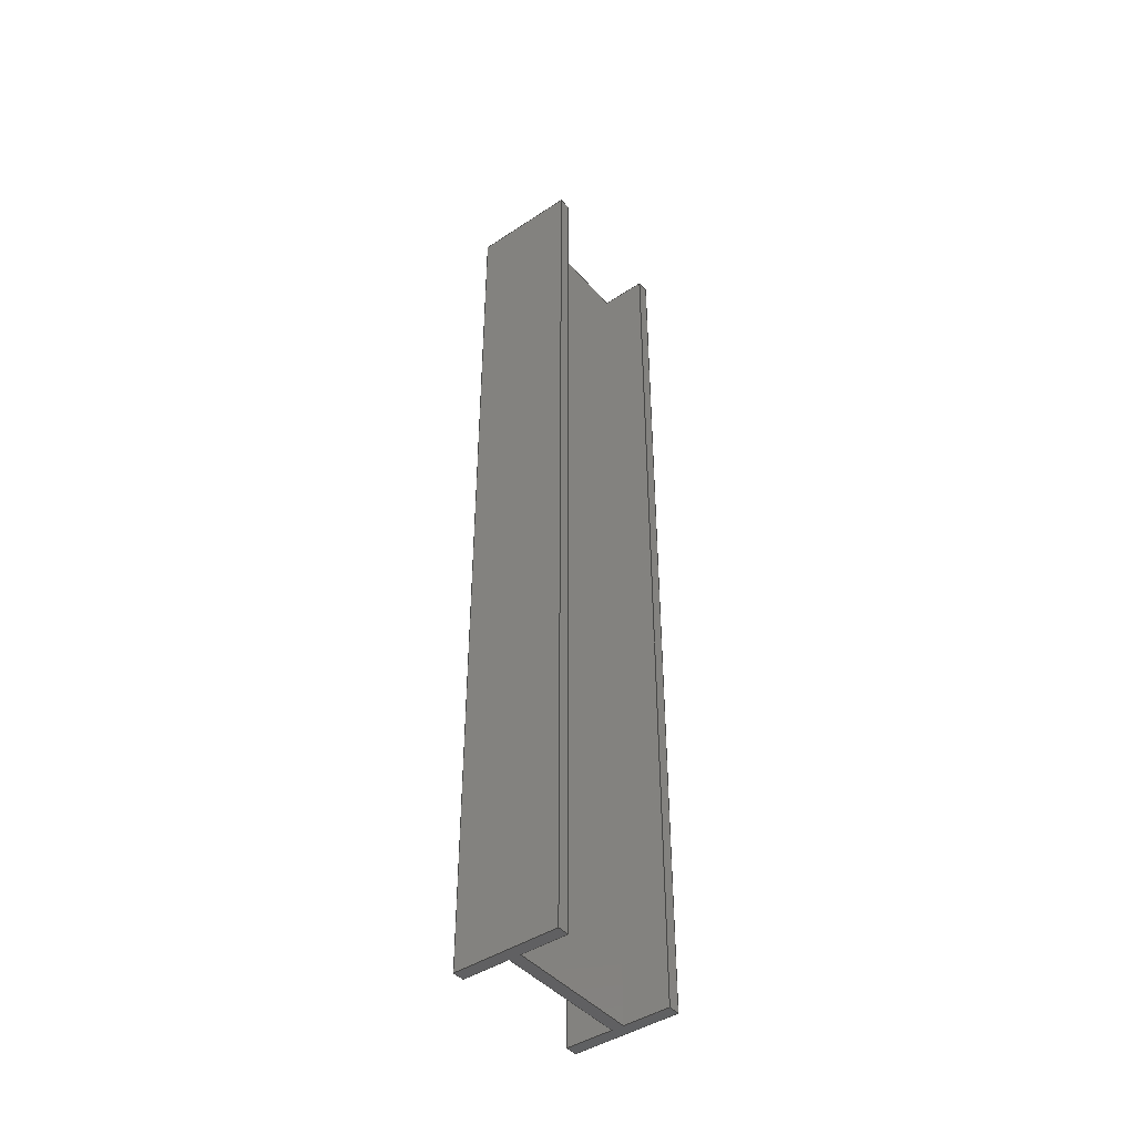
<metadata>
{"format":"step","ext":"step","renderer":"f3d","projection":"perspective","resolution":1024,"background":"white","views":[{"elev":-43.9,"azim":-142.2,"up":"+Z"}]}
</metadata>
<code>
ISO-10303-21;
DATA;
#1 = (
  LENGTH_UNIT()
  NAMED_UNIT(*)
  SI_UNIT($, .METRE.)
);
#2 = UNCERTAINTY_MEASURE_WITH_UNIT(1e-05, #1, 'DISTANCE_ACCURACY_VALUE', $);
#3 = (
  GEOMETRIC_REPRESENTATION_CONTEXT(3)
  GLOBAL_UNCERTAINTY_ASSIGNED_CONTEXT((#2))
  GLOBAL_UNIT_ASSIGNED_CONTEXT((#1))
  REPRESENTATION_CONTEXT('', '3D')
);
#4 = CARTESIAN_POINT('NONE', (-6.221e-18, -0.0508, -0));
#5 = VERTEX_POINT('NONE', #4);
#6 = CARTESIAN_POINT('NONE', (-0.03382, -0.0508, -0));
#7 = VERTEX_POINT('NONE', #6);
#8 = CARTESIAN_POINT('NONE', (-0.03382, -0.0508, -0.6096));
#9 = VERTEX_POINT('NONE', #8);
#10 = CARTESIAN_POINT('NONE', (-6.221e-18, -0.0508, -0.6096));
#11 = VERTEX_POINT('NONE', #10);
#12 = CARTESIAN_POINT('NONE', (-0.03382, -0.04336, -0));
#13 = VERTEX_POINT('NONE', #12);
#14 = CARTESIAN_POINT('NONE', (-0.03382, -0.04336, -0.6096));
#15 = VERTEX_POINT('NONE', #14);
#16 = CARTESIAN_POINT('NONE', (-0.003721, -0.04336, -0));
#17 = VERTEX_POINT('NONE', #16);
#18 = CARTESIAN_POINT('NONE', (-0.003721, -0.04336, -0.6096));
#19 = VERTEX_POINT('NONE', #18);
#20 = CARTESIAN_POINT('NONE', (-0.003721, 0.04336, -0));
#21 = VERTEX_POINT('NONE', #20);
#22 = CARTESIAN_POINT('NONE', (-0.003721, 0.04336, -0.6096));
#23 = VERTEX_POINT('NONE', #22);
#24 = CARTESIAN_POINT('NONE', (-0.03382, 0.04336, -0));
#25 = VERTEX_POINT('NONE', #24);
#26 = CARTESIAN_POINT('NONE', (-0.03382, 0.04336, -0.6096));
#27 = VERTEX_POINT('NONE', #26);
#28 = CARTESIAN_POINT('NONE', (-0.03382, 0.0508, -0));
#29 = VERTEX_POINT('NONE', #28);
#30 = CARTESIAN_POINT('NONE', (-0.03382, 0.0508, -0.6096));
#31 = VERTEX_POINT('NONE', #30);
#32 = CARTESIAN_POINT('NONE', (0.03382, 0.0508, -0));
#33 = VERTEX_POINT('NONE', #32);
#34 = CARTESIAN_POINT('NONE', (0.03382, 0.0508, -0.6096));
#35 = VERTEX_POINT('NONE', #34);
#36 = CARTESIAN_POINT('NONE', (0.03382, 0.04336, -0));
#37 = VERTEX_POINT('NONE', #36);
#38 = CARTESIAN_POINT('NONE', (0.03382, 0.04336, -0.6096));
#39 = VERTEX_POINT('NONE', #38);
#40 = CARTESIAN_POINT('NONE', (0.003721, 0.04336, -0));
#41 = VERTEX_POINT('NONE', #40);
#42 = CARTESIAN_POINT('NONE', (0.003721, 0.04336, -0.6096));
#43 = VERTEX_POINT('NONE', #42);
#44 = CARTESIAN_POINT('NONE', (0.003721, -0.04336, -0));
#45 = VERTEX_POINT('NONE', #44);
#46 = CARTESIAN_POINT('NONE', (0.003721, -0.04336, -0.6096));
#47 = VERTEX_POINT('NONE', #46);
#48 = CARTESIAN_POINT('NONE', (0.03382, -0.04336, -0));
#49 = VERTEX_POINT('NONE', #48);
#50 = CARTESIAN_POINT('NONE', (0.03382, -0.04336, -0.6096));
#51 = VERTEX_POINT('NONE', #50);
#52 = CARTESIAN_POINT('NONE', (0.03382, -0.0508, -0));
#53 = VERTEX_POINT('NONE', #52);
#54 = CARTESIAN_POINT('NONE', (0.03382, -0.0508, -0.6096));
#55 = VERTEX_POINT('NONE', #54);
#56 = DIRECTION('NONE', (-1, 2.052e-16, 0));
#57 = VECTOR('NONE', #56, 1);
#58 = CARTESIAN_POINT('NONE', (-6.221e-18, -0.0508, -0));
#59 = LINE('NONE', #58, #57);
#60 = DIRECTION('NONE', (0, 0, -1));
#61 = VECTOR('NONE', #60, 1);
#62 = CARTESIAN_POINT('NONE', (-0.03382, -0.0508, -0));
#63 = LINE('NONE', #62, #61);
#64 = DIRECTION('NONE', (-1, 2.052e-16, 0));
#65 = VECTOR('NONE', #64, 1);
#66 = CARTESIAN_POINT('NONE', (-6.221e-18, -0.0508, -0.6096));
#67 = LINE('NONE', #66, #65);
#68 = DIRECTION('NONE', (0, 0, -1));
#69 = VECTOR('NONE', #68, 1);
#70 = CARTESIAN_POINT('NONE', (-6.221e-18, -0.0508, -0));
#71 = LINE('NONE', #70, #69);
#72 = DIRECTION('NONE', (0, 1, 0));
#73 = VECTOR('NONE', #72, 1);
#74 = CARTESIAN_POINT('NONE', (-0.03382, -0.0508, -0));
#75 = LINE('NONE', #74, #73);
#76 = DIRECTION('NONE', (0, 0, -1));
#77 = VECTOR('NONE', #76, 1);
#78 = CARTESIAN_POINT('NONE', (-0.03382, -0.04336, -0));
#79 = LINE('NONE', #78, #77);
#80 = DIRECTION('NONE', (0, 1, 0));
#81 = VECTOR('NONE', #80, 1);
#82 = CARTESIAN_POINT('NONE', (-0.03382, -0.0508, -0.6096));
#83 = LINE('NONE', #82, #81);
#84 = DIRECTION('NONE', (1, -4.611e-16, 0));
#85 = VECTOR('NONE', #84, 1);
#86 = CARTESIAN_POINT('NONE', (-0.03382, -0.04336, -0));
#87 = LINE('NONE', #86, #85);
#88 = DIRECTION('NONE', (0, 0, -1));
#89 = VECTOR('NONE', #88, 1);
#90 = CARTESIAN_POINT('NONE', (-0.003721, -0.04336, -0));
#91 = LINE('NONE', #90, #89);
#92 = DIRECTION('NONE', (1, -4.611e-16, 0));
#93 = VECTOR('NONE', #92, 1);
#94 = CARTESIAN_POINT('NONE', (-0.03382, -0.04336, -0.6096));
#95 = LINE('NONE', #94, #93);
#96 = DIRECTION('NONE', (6.502e-17, 1, 0));
#97 = VECTOR('NONE', #96, 1);
#98 = CARTESIAN_POINT('NONE', (-0.003721, -0.04336, -0));
#99 = LINE('NONE', #98, #97);
#100 = DIRECTION('NONE', (0, 0, -1));
#101 = VECTOR('NONE', #100, 1);
#102 = CARTESIAN_POINT('NONE', (-0.003721, 0.04336, -0));
#103 = LINE('NONE', #102, #101);
#104 = DIRECTION('NONE', (6.502e-17, 1, 0));
#105 = VECTOR('NONE', #104, 1);
#106 = CARTESIAN_POINT('NONE', (-0.003721, -0.04336, -0.6096));
#107 = LINE('NONE', #106, #105);
#108 = DIRECTION('NONE', (-1, -2.305e-16, 0));
#109 = VECTOR('NONE', #108, 1);
#110 = CARTESIAN_POINT('NONE', (-0.003721, 0.04336, -0));
#111 = LINE('NONE', #110, #109);
#112 = DIRECTION('NONE', (0, 0, -1));
#113 = VECTOR('NONE', #112, 1);
#114 = CARTESIAN_POINT('NONE', (-0.03382, 0.04336, -0));
#115 = LINE('NONE', #114, #113);
#116 = DIRECTION('NONE', (-1, -2.305e-16, 0));
#117 = VECTOR('NONE', #116, 1);
#118 = CARTESIAN_POINT('NONE', (-0.003721, 0.04336, -0.6096));
#119 = LINE('NONE', #118, #117);
#120 = DIRECTION('NONE', (0, 1, 0));
#121 = VECTOR('NONE', #120, 1);
#122 = CARTESIAN_POINT('NONE', (-0.03382, 0.04336, -0));
#123 = LINE('NONE', #122, #121);
#124 = DIRECTION('NONE', (0, 0, -1));
#125 = VECTOR('NONE', #124, 1);
#126 = CARTESIAN_POINT('NONE', (-0.03382, 0.0508, -0));
#127 = LINE('NONE', #126, #125);
#128 = DIRECTION('NONE', (0, 1, 0));
#129 = VECTOR('NONE', #128, 1);
#130 = CARTESIAN_POINT('NONE', (-0.03382, 0.04336, -0.6096));
#131 = LINE('NONE', #130, #129);
#132 = DIRECTION('NONE', (1, 0, 0));
#133 = VECTOR('NONE', #132, 1);
#134 = CARTESIAN_POINT('NONE', (-0.03382, 0.0508, -0));
#135 = LINE('NONE', #134, #133);
#136 = DIRECTION('NONE', (0, 0, -1));
#137 = VECTOR('NONE', #136, 1);
#138 = CARTESIAN_POINT('NONE', (0.03382, 0.0508, -0));
#139 = LINE('NONE', #138, #137);
#140 = DIRECTION('NONE', (1, 0, 0));
#141 = VECTOR('NONE', #140, 1);
#142 = CARTESIAN_POINT('NONE', (-0.03382, 0.0508, -0.6096));
#143 = LINE('NONE', #142, #141);
#144 = DIRECTION('NONE', (0, -1, 0));
#145 = VECTOR('NONE', #144, 1);
#146 = CARTESIAN_POINT('NONE', (0.03382, 0.0508, -0));
#147 = LINE('NONE', #146, #145);
#148 = DIRECTION('NONE', (0, 0, -1));
#149 = VECTOR('NONE', #148, 1);
#150 = CARTESIAN_POINT('NONE', (0.03382, 0.04336, -0));
#151 = LINE('NONE', #150, #149);
#152 = DIRECTION('NONE', (0, -1, 0));
#153 = VECTOR('NONE', #152, 1);
#154 = CARTESIAN_POINT('NONE', (0.03382, 0.0508, -0.6096));
#155 = LINE('NONE', #154, #153);
#156 = DIRECTION('NONE', (-1, 2.305e-16, 0));
#157 = VECTOR('NONE', #156, 1);
#158 = CARTESIAN_POINT('NONE', (0.03382, 0.04336, -0));
#159 = LINE('NONE', #158, #157);
#160 = DIRECTION('NONE', (0, 0, -1));
#161 = VECTOR('NONE', #160, 1);
#162 = CARTESIAN_POINT('NONE', (0.003721, 0.04336, -0));
#163 = LINE('NONE', #162, #161);
#164 = DIRECTION('NONE', (-1, 2.305e-16, 0));
#165 = VECTOR('NONE', #164, 1);
#166 = CARTESIAN_POINT('NONE', (0.03382, 0.04336, -0.6096));
#167 = LINE('NONE', #166, #165);
#168 = DIRECTION('NONE', (6.502e-17, -1, 0));
#169 = VECTOR('NONE', #168, 1);
#170 = CARTESIAN_POINT('NONE', (0.003721, 0.04336, -0));
#171 = LINE('NONE', #170, #169);
#172 = DIRECTION('NONE', (0, 0, -1));
#173 = VECTOR('NONE', #172, 1);
#174 = CARTESIAN_POINT('NONE', (0.003721, -0.04336, -0));
#175 = LINE('NONE', #174, #173);
#176 = DIRECTION('NONE', (6.502e-17, -1, 0));
#177 = VECTOR('NONE', #176, 1);
#178 = CARTESIAN_POINT('NONE', (0.003721, 0.04336, -0.6096));
#179 = LINE('NONE', #178, #177);
#180 = DIRECTION('NONE', (1, 4.611e-16, 0));
#181 = VECTOR('NONE', #180, 1);
#182 = CARTESIAN_POINT('NONE', (0.003721, -0.04336, -0));
#183 = LINE('NONE', #182, #181);
#184 = DIRECTION('NONE', (0, 0, -1));
#185 = VECTOR('NONE', #184, 1);
#186 = CARTESIAN_POINT('NONE', (0.03382, -0.04336, -0));
#187 = LINE('NONE', #186, #185);
#188 = DIRECTION('NONE', (1, 4.611e-16, 0));
#189 = VECTOR('NONE', #188, 1);
#190 = CARTESIAN_POINT('NONE', (0.003721, -0.04336, -0.6096));
#191 = LINE('NONE', #190, #189);
#192 = DIRECTION('NONE', (0, -1, 0));
#193 = VECTOR('NONE', #192, 1);
#194 = CARTESIAN_POINT('NONE', (0.03382, -0.04336, -0));
#195 = LINE('NONE', #194, #193);
#196 = DIRECTION('NONE', (0, 0, -1));
#197 = VECTOR('NONE', #196, 1);
#198 = CARTESIAN_POINT('NONE', (0.03382, -0.0508, -0));
#199 = LINE('NONE', #198, #197);
#200 = DIRECTION('NONE', (0, -1, 0));
#201 = VECTOR('NONE', #200, 1);
#202 = CARTESIAN_POINT('NONE', (0.03382, -0.04336, -0.6096));
#203 = LINE('NONE', #202, #201);
#204 = DIRECTION('NONE', (-1, -2.052e-16, 0));
#205 = VECTOR('NONE', #204, 1);
#206 = CARTESIAN_POINT('NONE', (0.03382, -0.0508, -0));
#207 = LINE('NONE', #206, #205);
#208 = DIRECTION('NONE', (-1, -2.052e-16, 0));
#209 = VECTOR('NONE', #208, 1);
#210 = CARTESIAN_POINT('NONE', (0.03382, -0.0508, -0.6096));
#211 = LINE('NONE', #210, #209);
#212 = EDGE_CURVE('NONE', #5, #7, #59, .T.);
#213 = EDGE_CURVE('NONE', #7, #9, #63, .T.);
#214 = EDGE_CURVE('NONE', #11, #9, #67, .T.);
#215 = EDGE_CURVE('NONE', #5, #11, #71, .T.);
#216 = EDGE_CURVE('NONE', #7, #13, #75, .T.);
#217 = EDGE_CURVE('NONE', #13, #15, #79, .T.);
#218 = EDGE_CURVE('NONE', #9, #15, #83, .T.);
#219 = EDGE_CURVE('NONE', #13, #17, #87, .T.);
#220 = EDGE_CURVE('NONE', #17, #19, #91, .T.);
#221 = EDGE_CURVE('NONE', #15, #19, #95, .T.);
#222 = EDGE_CURVE('NONE', #17, #21, #99, .T.);
#223 = EDGE_CURVE('NONE', #21, #23, #103, .T.);
#224 = EDGE_CURVE('NONE', #19, #23, #107, .T.);
#225 = EDGE_CURVE('NONE', #21, #25, #111, .T.);
#226 = EDGE_CURVE('NONE', #25, #27, #115, .T.);
#227 = EDGE_CURVE('NONE', #23, #27, #119, .T.);
#228 = EDGE_CURVE('NONE', #25, #29, #123, .T.);
#229 = EDGE_CURVE('NONE', #29, #31, #127, .T.);
#230 = EDGE_CURVE('NONE', #27, #31, #131, .T.);
#231 = EDGE_CURVE('NONE', #29, #33, #135, .T.);
#232 = EDGE_CURVE('NONE', #33, #35, #139, .T.);
#233 = EDGE_CURVE('NONE', #31, #35, #143, .T.);
#234 = EDGE_CURVE('NONE', #33, #37, #147, .T.);
#235 = EDGE_CURVE('NONE', #37, #39, #151, .T.);
#236 = EDGE_CURVE('NONE', #35, #39, #155, .T.);
#237 = EDGE_CURVE('NONE', #37, #41, #159, .T.);
#238 = EDGE_CURVE('NONE', #41, #43, #163, .T.);
#239 = EDGE_CURVE('NONE', #39, #43, #167, .T.);
#240 = EDGE_CURVE('NONE', #41, #45, #171, .T.);
#241 = EDGE_CURVE('NONE', #45, #47, #175, .T.);
#242 = EDGE_CURVE('NONE', #43, #47, #179, .T.);
#243 = EDGE_CURVE('NONE', #45, #49, #183, .T.);
#244 = EDGE_CURVE('NONE', #49, #51, #187, .T.);
#245 = EDGE_CURVE('NONE', #47, #51, #191, .T.);
#246 = EDGE_CURVE('NONE', #49, #53, #195, .T.);
#247 = EDGE_CURVE('NONE', #53, #55, #199, .T.);
#248 = EDGE_CURVE('NONE', #51, #55, #203, .T.);
#249 = EDGE_CURVE('NONE', #53, #5, #207, .T.);
#250 = EDGE_CURVE('NONE', #55, #11, #211, .T.);
#251 = CARTESIAN_POINT('NONE', (-0.01691, -0.0508, -0.3048));
#252 = DIRECTION('NONE', (0, -1, -0));
#253 = AXIS2_PLACEMENT_3D('NONE', #251, #252, $);
#254 = PLANE('NONE', #253);
#255 = CARTESIAN_POINT('NONE', (-0.03382, -0.04708, -0.3048));
#256 = DIRECTION('NONE', (-1, 0, -0));
#257 = AXIS2_PLACEMENT_3D('NONE', #255, #256, $);
#258 = PLANE('NONE', #257);
#259 = CARTESIAN_POINT('NONE', (-0.01877, -0.04336, -0.3048));
#260 = DIRECTION('NONE', (0, 1, 0));
#261 = AXIS2_PLACEMENT_3D('NONE', #259, #260, $);
#262 = PLANE('NONE', #261);
#263 = CARTESIAN_POINT('NONE', (-0.003721, 0, -0.3048));
#264 = DIRECTION('NONE', (-1, 0, -0));
#265 = AXIS2_PLACEMENT_3D('NONE', #263, #264, $);
#266 = PLANE('NONE', #265);
#267 = CARTESIAN_POINT('NONE', (-0.01877, 0.04336, -0.3048));
#268 = DIRECTION('NONE', (0, -1, -0));
#269 = AXIS2_PLACEMENT_3D('NONE', #267, #268, $);
#270 = PLANE('NONE', #269);
#271 = CARTESIAN_POINT('NONE', (-0.03382, 0.04708, -0.3048));
#272 = DIRECTION('NONE', (-1, 0, -0));
#273 = AXIS2_PLACEMENT_3D('NONE', #271, #272, $);
#274 = PLANE('NONE', #273);
#275 = CARTESIAN_POINT('NONE', (0, 0.0508, -0.3048));
#276 = DIRECTION('NONE', (0, 1, 0));
#277 = AXIS2_PLACEMENT_3D('NONE', #275, #276, $);
#278 = PLANE('NONE', #277);
#279 = CARTESIAN_POINT('NONE', (0.03382, 0.04708, -0.3048));
#280 = DIRECTION('NONE', (1, 0, 0));
#281 = AXIS2_PLACEMENT_3D('NONE', #279, #280, $);
#282 = PLANE('NONE', #281);
#283 = CARTESIAN_POINT('NONE', (0.01877, 0.04336, -0.3048));
#284 = DIRECTION('NONE', (0, -1, -0));
#285 = AXIS2_PLACEMENT_3D('NONE', #283, #284, $);
#286 = PLANE('NONE', #285);
#287 = CARTESIAN_POINT('NONE', (0.003721, 0, -0.3048));
#288 = DIRECTION('NONE', (1, 0, 0));
#289 = AXIS2_PLACEMENT_3D('NONE', #287, #288, $);
#290 = PLANE('NONE', #289);
#291 = CARTESIAN_POINT('NONE', (0.01877, -0.04336, -0.3048));
#292 = DIRECTION('NONE', (0, 1, 0));
#293 = AXIS2_PLACEMENT_3D('NONE', #291, #292, $);
#294 = PLANE('NONE', #293);
#295 = CARTESIAN_POINT('NONE', (0.03382, -0.04708, -0.3048));
#296 = DIRECTION('NONE', (1, 0, 0));
#297 = AXIS2_PLACEMENT_3D('NONE', #295, #296, $);
#298 = PLANE('NONE', #297);
#299 = CARTESIAN_POINT('NONE', (0.01691, -0.0508, -0.3048));
#300 = DIRECTION('NONE', (0, -1, -0));
#301 = AXIS2_PLACEMENT_3D('NONE', #299, #300, $);
#302 = PLANE('NONE', #301);
#303 = CARTESIAN_POINT('NONE', (0, 0, -0));
#304 = DIRECTION('NONE', (0, -0, -1));
#305 = AXIS2_PLACEMENT_3D('NONE', #303, #304, $);
#306 = PLANE('NONE', #305);
#307 = CARTESIAN_POINT('NONE', (0, 0, -0.6096));
#308 = DIRECTION('NONE', (0, -0, -1));
#309 = AXIS2_PLACEMENT_3D('NONE', #307, #308, $);
#310 = PLANE('NONE', #309);
#311 = ORIENTED_EDGE('NONE', *, *, #212, .T.);
#312 = ORIENTED_EDGE('NONE', *, *, #213, .T.);
#313 = ORIENTED_EDGE('NONE', *, *, #214, .F.);
#314 = ORIENTED_EDGE('NONE', *, *, #215, .F.);
#315 = EDGE_LOOP('NONE', (#311, #312, #313, #314));
#316 = FACE_BOUND('NONE', #315, .T.);
#317 = ADVANCED_FACE('NONE', (#316), #254, .T.);
#318 = ORIENTED_EDGE('NONE', *, *, #216, .T.);
#319 = ORIENTED_EDGE('NONE', *, *, #217, .T.);
#320 = ORIENTED_EDGE('NONE', *, *, #218, .F.);
#321 = ORIENTED_EDGE('NONE', *, *, #213, .F.);
#322 = EDGE_LOOP('NONE', (#318, #319, #320, #321));
#323 = FACE_BOUND('NONE', #322, .T.);
#324 = ADVANCED_FACE('NONE', (#323), #258, .T.);
#325 = ORIENTED_EDGE('NONE', *, *, #219, .T.);
#326 = ORIENTED_EDGE('NONE', *, *, #220, .T.);
#327 = ORIENTED_EDGE('NONE', *, *, #221, .F.);
#328 = ORIENTED_EDGE('NONE', *, *, #217, .F.);
#329 = EDGE_LOOP('NONE', (#325, #326, #327, #328));
#330 = FACE_BOUND('NONE', #329, .T.);
#331 = ADVANCED_FACE('NONE', (#330), #262, .T.);
#332 = ORIENTED_EDGE('NONE', *, *, #222, .T.);
#333 = ORIENTED_EDGE('NONE', *, *, #223, .T.);
#334 = ORIENTED_EDGE('NONE', *, *, #224, .F.);
#335 = ORIENTED_EDGE('NONE', *, *, #220, .F.);
#336 = EDGE_LOOP('NONE', (#332, #333, #334, #335));
#337 = FACE_BOUND('NONE', #336, .T.);
#338 = ADVANCED_FACE('NONE', (#337), #266, .T.);
#339 = ORIENTED_EDGE('NONE', *, *, #225, .T.);
#340 = ORIENTED_EDGE('NONE', *, *, #226, .T.);
#341 = ORIENTED_EDGE('NONE', *, *, #227, .F.);
#342 = ORIENTED_EDGE('NONE', *, *, #223, .F.);
#343 = EDGE_LOOP('NONE', (#339, #340, #341, #342));
#344 = FACE_BOUND('NONE', #343, .T.);
#345 = ADVANCED_FACE('NONE', (#344), #270, .T.);
#346 = ORIENTED_EDGE('NONE', *, *, #228, .T.);
#347 = ORIENTED_EDGE('NONE', *, *, #229, .T.);
#348 = ORIENTED_EDGE('NONE', *, *, #230, .F.);
#349 = ORIENTED_EDGE('NONE', *, *, #226, .F.);
#350 = EDGE_LOOP('NONE', (#346, #347, #348, #349));
#351 = FACE_BOUND('NONE', #350, .T.);
#352 = ADVANCED_FACE('NONE', (#351), #274, .T.);
#353 = ORIENTED_EDGE('NONE', *, *, #231, .T.);
#354 = ORIENTED_EDGE('NONE', *, *, #232, .T.);
#355 = ORIENTED_EDGE('NONE', *, *, #233, .F.);
#356 = ORIENTED_EDGE('NONE', *, *, #229, .F.);
#357 = EDGE_LOOP('NONE', (#353, #354, #355, #356));
#358 = FACE_BOUND('NONE', #357, .T.);
#359 = ADVANCED_FACE('NONE', (#358), #278, .T.);
#360 = ORIENTED_EDGE('NONE', *, *, #234, .T.);
#361 = ORIENTED_EDGE('NONE', *, *, #235, .T.);
#362 = ORIENTED_EDGE('NONE', *, *, #236, .F.);
#363 = ORIENTED_EDGE('NONE', *, *, #232, .F.);
#364 = EDGE_LOOP('NONE', (#360, #361, #362, #363));
#365 = FACE_BOUND('NONE', #364, .T.);
#366 = ADVANCED_FACE('NONE', (#365), #282, .T.);
#367 = ORIENTED_EDGE('NONE', *, *, #237, .T.);
#368 = ORIENTED_EDGE('NONE', *, *, #238, .T.);
#369 = ORIENTED_EDGE('NONE', *, *, #239, .F.);
#370 = ORIENTED_EDGE('NONE', *, *, #235, .F.);
#371 = EDGE_LOOP('NONE', (#367, #368, #369, #370));
#372 = FACE_BOUND('NONE', #371, .T.);
#373 = ADVANCED_FACE('NONE', (#372), #286, .T.);
#374 = ORIENTED_EDGE('NONE', *, *, #240, .T.);
#375 = ORIENTED_EDGE('NONE', *, *, #241, .T.);
#376 = ORIENTED_EDGE('NONE', *, *, #242, .F.);
#377 = ORIENTED_EDGE('NONE', *, *, #238, .F.);
#378 = EDGE_LOOP('NONE', (#374, #375, #376, #377));
#379 = FACE_BOUND('NONE', #378, .T.);
#380 = ADVANCED_FACE('NONE', (#379), #290, .T.);
#381 = ORIENTED_EDGE('NONE', *, *, #243, .T.);
#382 = ORIENTED_EDGE('NONE', *, *, #244, .T.);
#383 = ORIENTED_EDGE('NONE', *, *, #245, .F.);
#384 = ORIENTED_EDGE('NONE', *, *, #241, .F.);
#385 = EDGE_LOOP('NONE', (#381, #382, #383, #384));
#386 = FACE_BOUND('NONE', #385, .T.);
#387 = ADVANCED_FACE('NONE', (#386), #294, .T.);
#388 = ORIENTED_EDGE('NONE', *, *, #246, .T.);
#389 = ORIENTED_EDGE('NONE', *, *, #247, .T.);
#390 = ORIENTED_EDGE('NONE', *, *, #248, .F.);
#391 = ORIENTED_EDGE('NONE', *, *, #244, .F.);
#392 = EDGE_LOOP('NONE', (#388, #389, #390, #391));
#393 = FACE_BOUND('NONE', #392, .T.);
#394 = ADVANCED_FACE('NONE', (#393), #298, .T.);
#395 = ORIENTED_EDGE('NONE', *, *, #249, .T.);
#396 = ORIENTED_EDGE('NONE', *, *, #215, .T.);
#397 = ORIENTED_EDGE('NONE', *, *, #250, .F.);
#398 = ORIENTED_EDGE('NONE', *, *, #247, .F.);
#399 = EDGE_LOOP('NONE', (#395, #396, #397, #398));
#400 = FACE_BOUND('NONE', #399, .T.);
#401 = ADVANCED_FACE('NONE', (#400), #302, .T.);
#402 = ORIENTED_EDGE('NONE', *, *, #249, .F.);
#403 = ORIENTED_EDGE('NONE', *, *, #246, .F.);
#404 = ORIENTED_EDGE('NONE', *, *, #243, .F.);
#405 = ORIENTED_EDGE('NONE', *, *, #240, .F.);
#406 = ORIENTED_EDGE('NONE', *, *, #237, .F.);
#407 = ORIENTED_EDGE('NONE', *, *, #234, .F.);
#408 = ORIENTED_EDGE('NONE', *, *, #231, .F.);
#409 = ORIENTED_EDGE('NONE', *, *, #228, .F.);
#410 = ORIENTED_EDGE('NONE', *, *, #225, .F.);
#411 = ORIENTED_EDGE('NONE', *, *, #222, .F.);
#412 = ORIENTED_EDGE('NONE', *, *, #219, .F.);
#413 = ORIENTED_EDGE('NONE', *, *, #216, .F.);
#414 = ORIENTED_EDGE('NONE', *, *, #212, .F.);
#415 = EDGE_LOOP('NONE', (#402, #403, #404, #405, #406, #407, #408, #409, #410, #411, #412, #413, #414));
#416 = FACE_BOUND('NONE', #415, .T.);
#417 = ADVANCED_FACE('NONE', (#416), #306, .F.);
#418 = ORIENTED_EDGE('NONE', *, *, #214, .T.);
#419 = ORIENTED_EDGE('NONE', *, *, #218, .T.);
#420 = ORIENTED_EDGE('NONE', *, *, #221, .T.);
#421 = ORIENTED_EDGE('NONE', *, *, #224, .T.);
#422 = ORIENTED_EDGE('NONE', *, *, #227, .T.);
#423 = ORIENTED_EDGE('NONE', *, *, #230, .T.);
#424 = ORIENTED_EDGE('NONE', *, *, #233, .T.);
#425 = ORIENTED_EDGE('NONE', *, *, #236, .T.);
#426 = ORIENTED_EDGE('NONE', *, *, #239, .T.);
#427 = ORIENTED_EDGE('NONE', *, *, #242, .T.);
#428 = ORIENTED_EDGE('NONE', *, *, #245, .T.);
#429 = ORIENTED_EDGE('NONE', *, *, #248, .T.);
#430 = ORIENTED_EDGE('NONE', *, *, #250, .T.);
#431 = EDGE_LOOP('NONE', (#418, #419, #420, #421, #422, #423, #424, #425, #426, #427, #428, #429, #430));
#432 = FACE_BOUND('NONE', #431, .T.);
#433 = ADVANCED_FACE('NONE', (#432), #310, .T.);
#434 = CLOSED_SHELL('NONE', (#317, #324, #331, #338, #345, #352, #359, #366, #373, #380, #387, #394, #401, #417, #433));
#435 = MANIFOLD_SOLID_BREP('NONE', #434);
#436 = APPLICATION_CONTEXT('configuration controlled 3D design of mechanical parts and assemblies');
#437 = PRODUCT_DEFINITION_CONTEXT('part definition', #436, 'design');
#438 = PRODUCT('UNIDENTIFIED_PRODUCT', 'NONE', $, ());
#439 = PRODUCT_DEFINITION_FORMATION('', $, #438);
#440 = PRODUCT_DEFINITION('design', $, #439, #437);
#441 = PRODUCT_DEFINITION_SHAPE('NONE', $, #440);
#442 = ADVANCED_BREP_SHAPE_REPRESENTATION('NONE', (#435), #3);
#443 = SHAPE_DEFINITION_REPRESENTATION(#441, #442);
ENDSEC;
END-ISO-10303-21;

</code>
